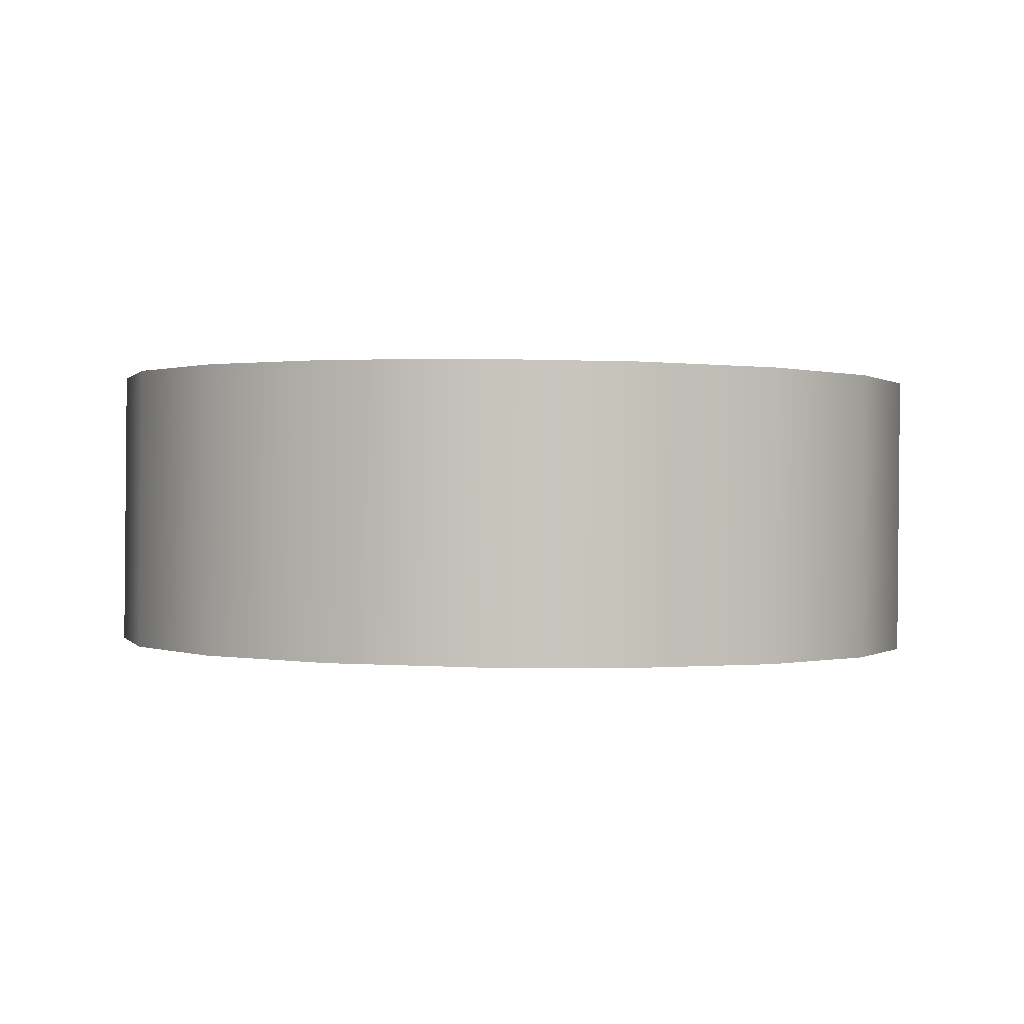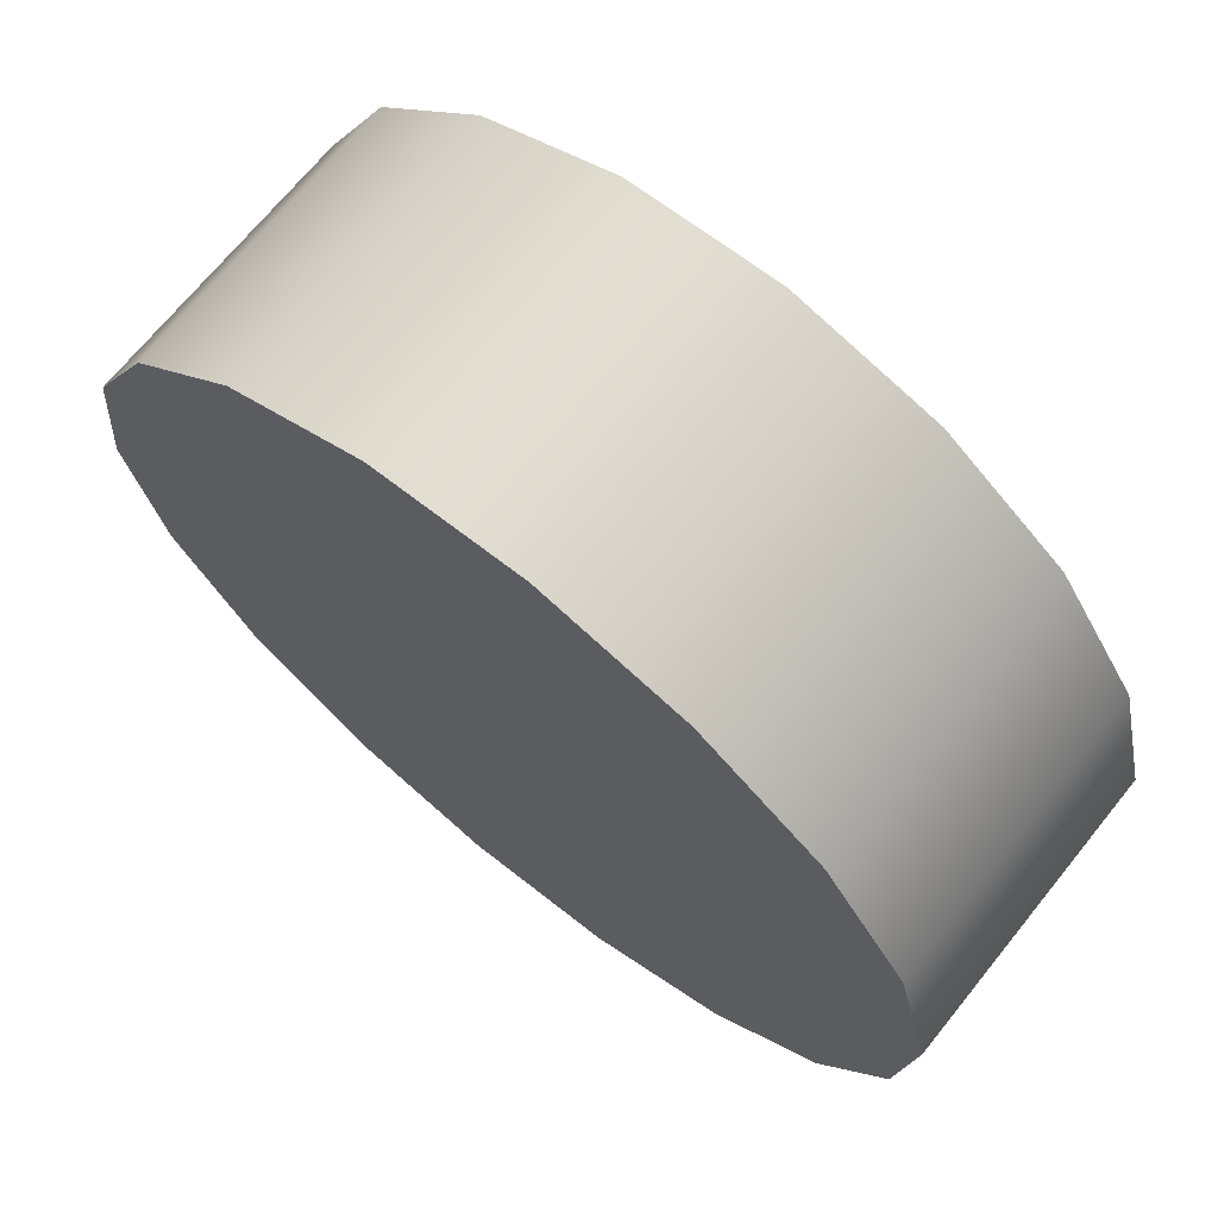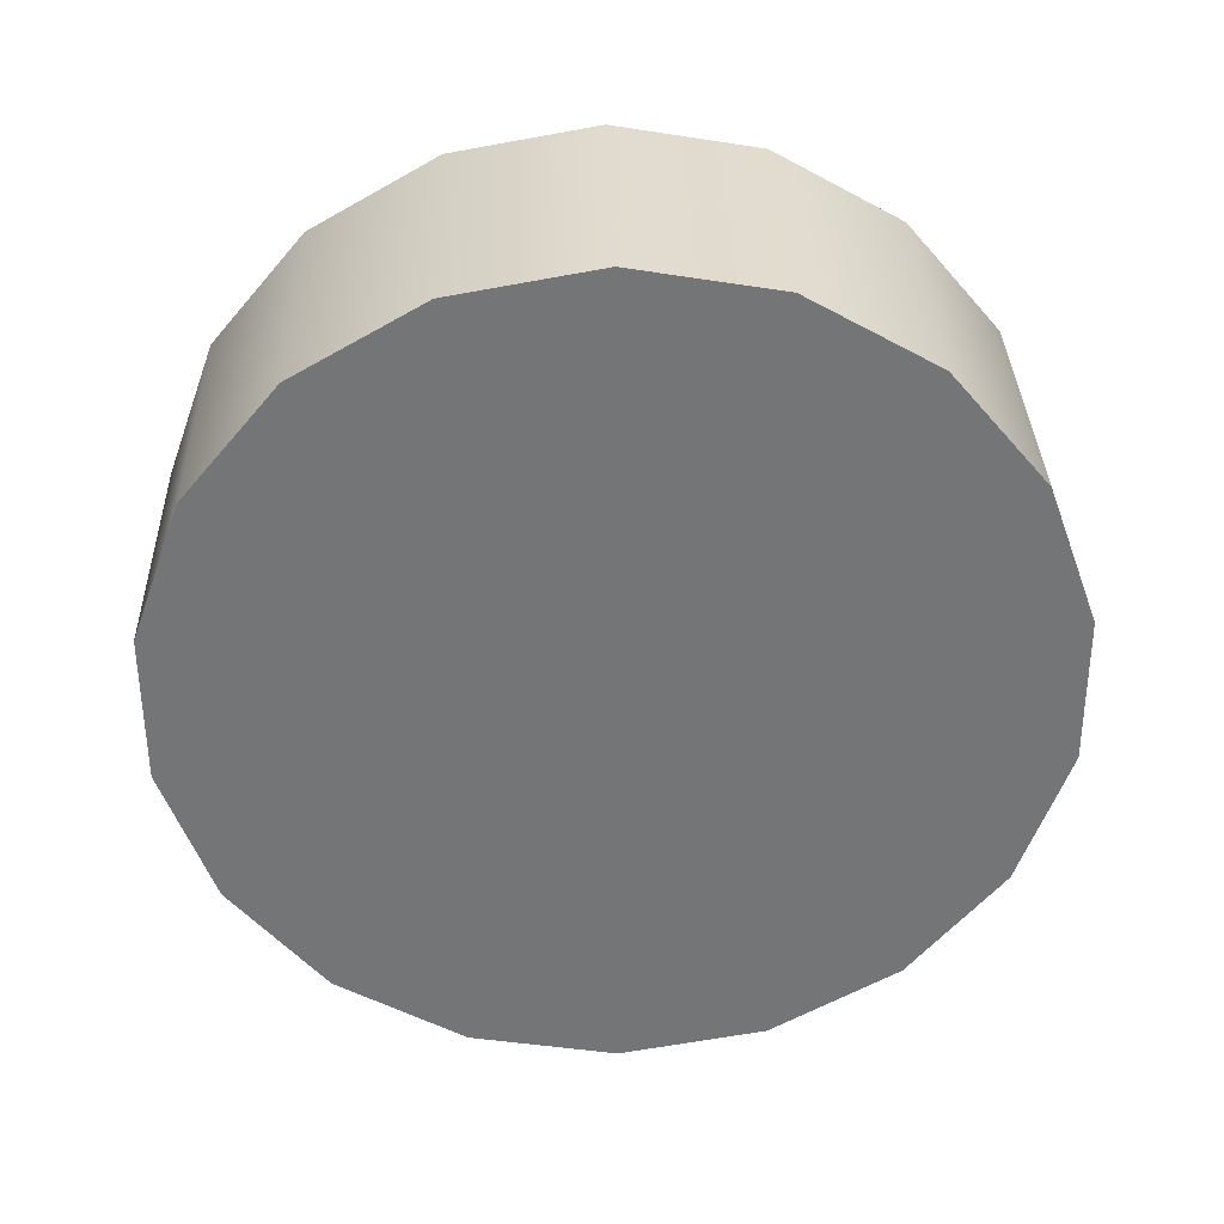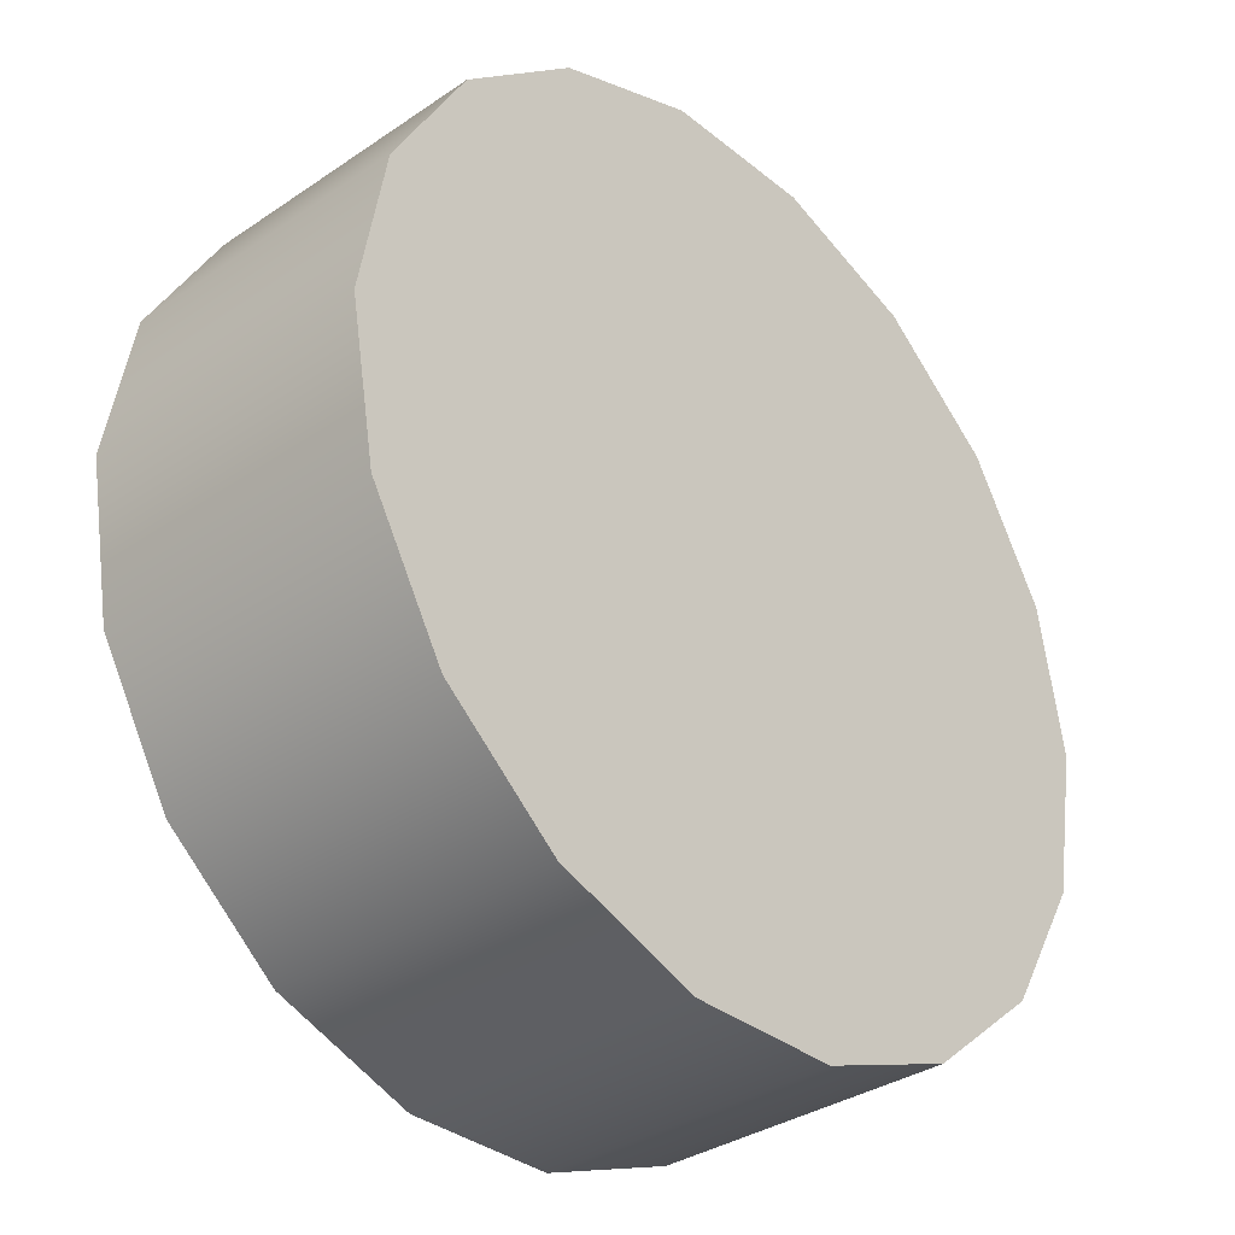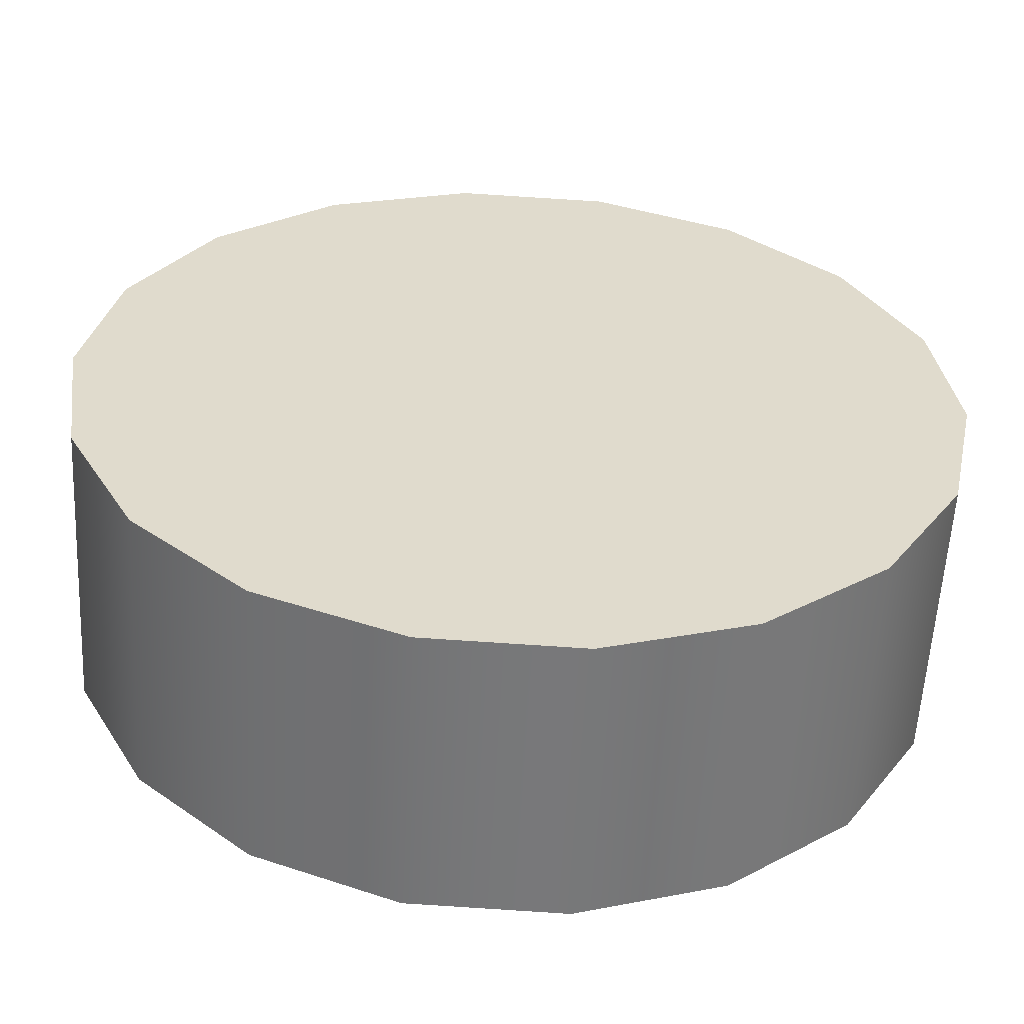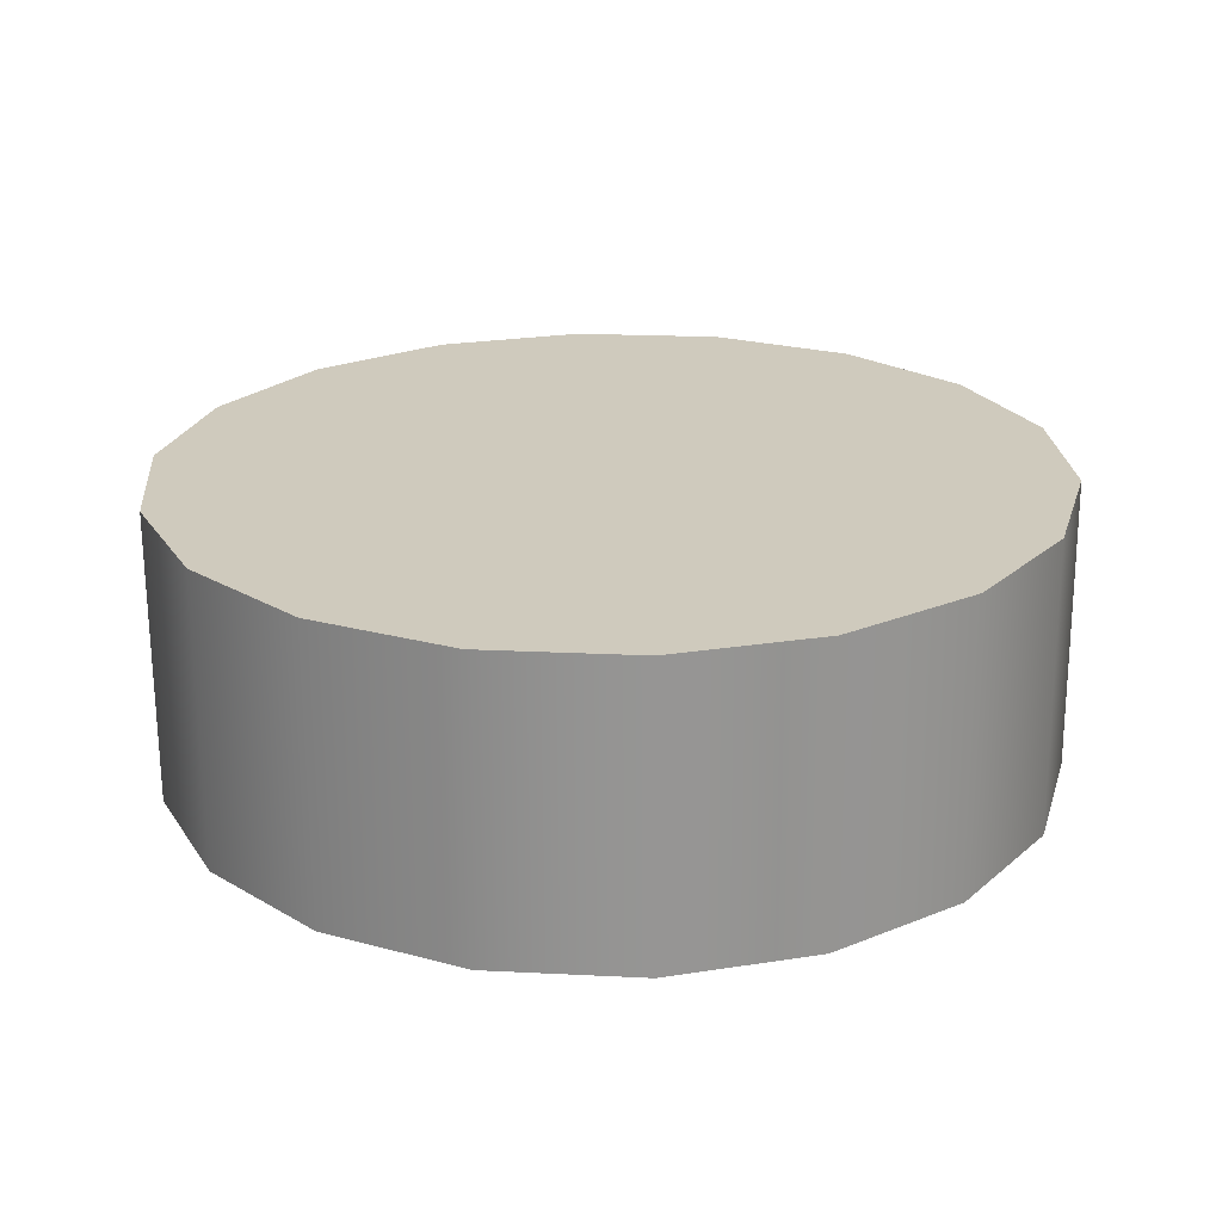
<metadata>
{"format":"obj","ext":"obj","renderer":"f3d","projection":"perspective","resolution":1024,"background":"white","views":[{"elev":2.2,"azim":-163.9,"up":"+Z"},{"elev":66.8,"azim":38.9,"up":"+Y"},{"elev":-57.5,"azim":52.4,"up":"+Z"},{"elev":-37.1,"azim":-47.4,"up":"+Y"},{"elev":-55.3,"azim":177.0,"up":"+Y"},{"elev":20.8,"azim":7.5,"up":"+Z"}]}
</metadata>
<code>
o mesh63/mesh63-geometry#mesh63-geometry
v -0.794 -0.1617 0.05202
v -0.7943 -0.1545 0.05228
v -0.7935 -0.1581 0.05215
v -0.7957 -0.165 0.0519
v -0.7943 -0.1548 0.05933
v -0.7935 -0.1584 0.05919
v -0.794 -0.162 0.05906
v -0.7962 -0.1514 0.05239
v -0.7962 -0.1517 0.05944
v -0.7957 -0.1652 0.05894
v -0.7985 -0.1675 0.05181
v -0.7985 -0.1677 0.05885
v -0.7991 -0.1492 0.05248
v -0.8019 -0.1691 0.0588
v -0.8019 -0.1688 0.05176
v -0.7991 -0.1494 0.05952
v -0.8026 -0.148 0.05252
v -0.8055 -0.1692 0.0588
v -0.8026 -0.1483 0.05956
v -0.8055 -0.169 0.05175
v -0.8063 -0.1482 0.05251
v -0.8063 -0.1484 0.05956
v -0.809 -0.1678 0.05179
v -0.809 -0.1681 0.05884
v -0.8097 -0.1496 0.05246
v -0.8097 -0.1498 0.05951
v -0.8119 -0.1656 0.05188
v -0.8119 -0.1659 0.05892
v -0.8124 -0.152 0.05237
v -0.8124 -0.1523 0.05942
v -0.8139 -0.1628 0.05903
v -0.8139 -0.1625 0.05199
v -0.8142 -0.1553 0.05225
v -0.8146 -0.1592 0.05917
v -0.8142 -0.1555 0.0593
v -0.8146 -0.1589 0.05212
f 1 2 3
f 2 1 4
f 3 2 1
f 4 1 2
f 5 3 2
f 2 3 5
f 6 1 3
f 3 1 6
f 7 4 1
f 1 4 7
f 2 4 8
f 8 4 2
f 3 5 6
f 6 5 3
f 2 9 5
f 5 9 2
f 1 6 7
f 7 6 1
f 4 7 10
f 10 7 4
f 8 4 11
f 9 2 8
f 11 4 8
f 5 7 6
f 6 7 5
f 8 2 9
f 10 5 9
f 9 5 10
f 7 5 10
f 10 5 7
f 12 4 10
f 10 4 12
f 4 12 11
f 11 12 4
f 8 11 13
f 13 9 8
f 8 9 13
f 13 11 8
f 10 9 12
f 12 9 10
f 14 11 12
f 12 11 14
f 13 11 15
f 15 11 13
f 9 13 16
f 16 13 9
f 12 9 16
f 16 9 12
f 11 14 15
f 15 14 11
f 12 16 14
f 14 16 12
f 13 15 17
f 17 15 13
f 17 16 13
f 13 16 17
f 18 15 14
f 14 15 18
f 14 16 19
f 19 16 14
f 17 15 20
f 20 15 17
f 16 17 19
f 19 17 16
f 15 18 20
f 20 18 15
f 14 19 18
f 18 19 14
f 17 20 21
f 21 20 17
f 17 22 19
f 19 22 17
f 18 23 20
f 20 23 18
f 18 19 22
f 22 19 18
f 21 20 23
f 23 20 21
f 22 17 21
f 21 17 22
f 23 18 24
f 24 18 23
f 18 22 24
f 24 22 18
f 21 23 25
f 25 23 21
f 21 26 22
f 22 26 21
f 24 27 23
f 23 27 24
f 24 22 26
f 26 22 24
f 25 23 27
f 27 23 25
f 26 21 25
f 25 21 26
f 27 24 28
f 28 24 27
f 24 26 28
f 28 26 24
f 25 27 29
f 29 27 25
f 25 30 26
f 26 30 25
f 31 27 28
f 28 27 31
f 28 26 30
f 30 26 28
f 29 27 32
f 32 27 29
f 30 25 29
f 29 25 30
f 27 31 32
f 32 31 27
f 28 30 31
f 31 30 28
f 29 32 33
f 33 32 29
f 33 30 29
f 29 30 33
f 34 32 31
f 31 32 34
f 31 30 35
f 35 30 31
f 33 32 36
f 36 32 33
f 30 33 35
f 35 33 30
f 32 34 36
f 36 34 32
f 31 35 34
f 34 35 31
f 36 35 33
f 33 35 36
f 35 36 34
f 34 36 35

</code>
